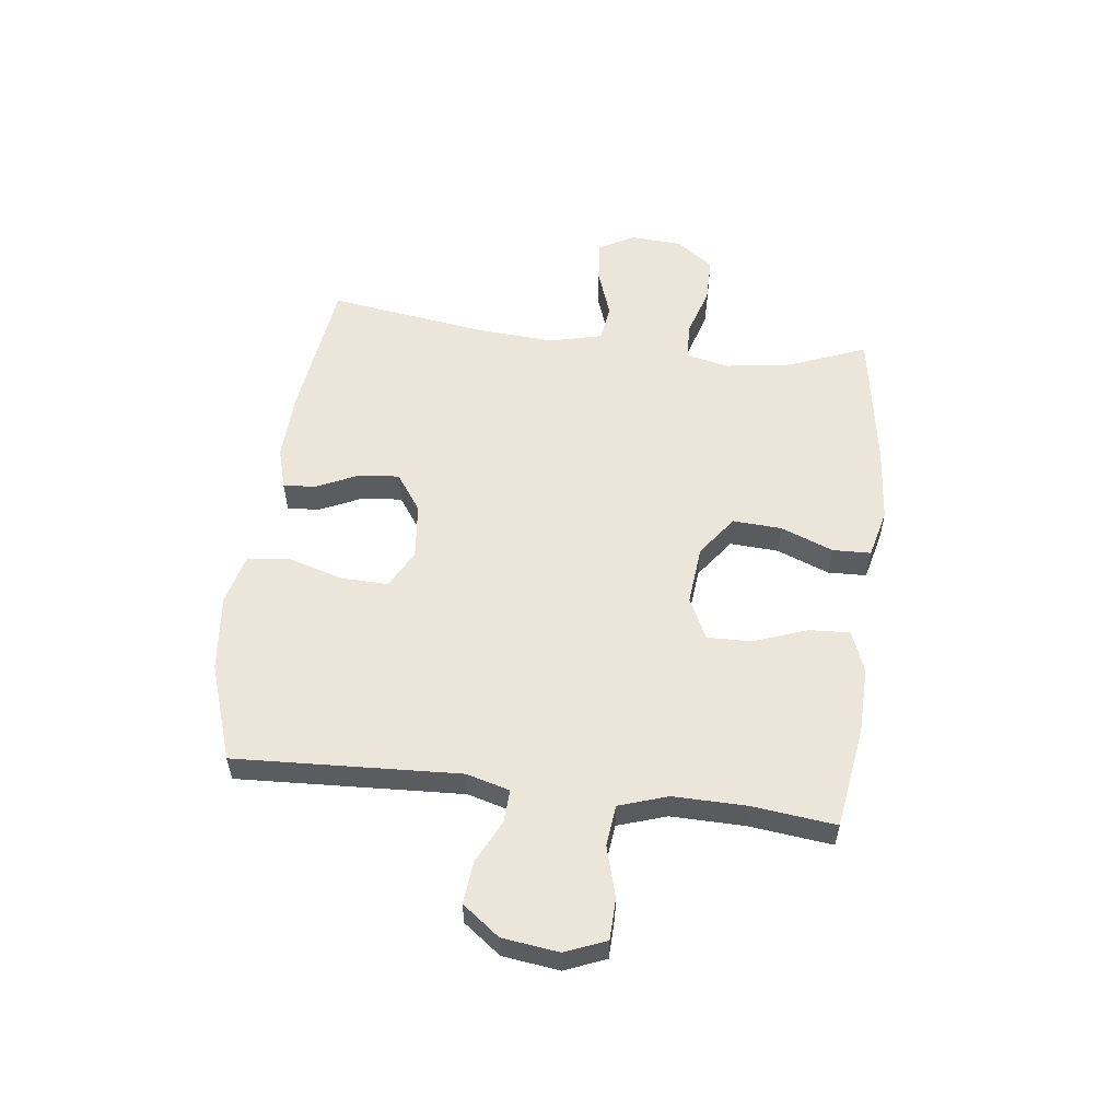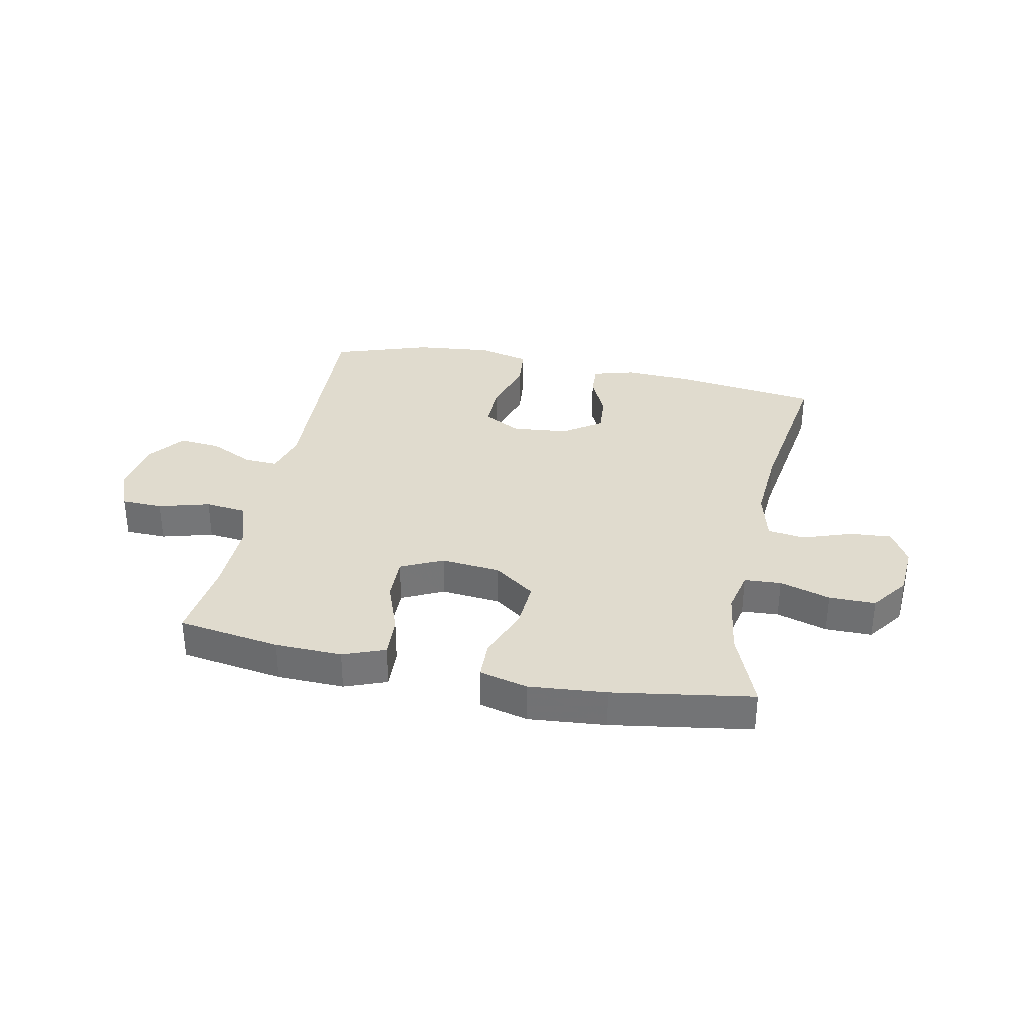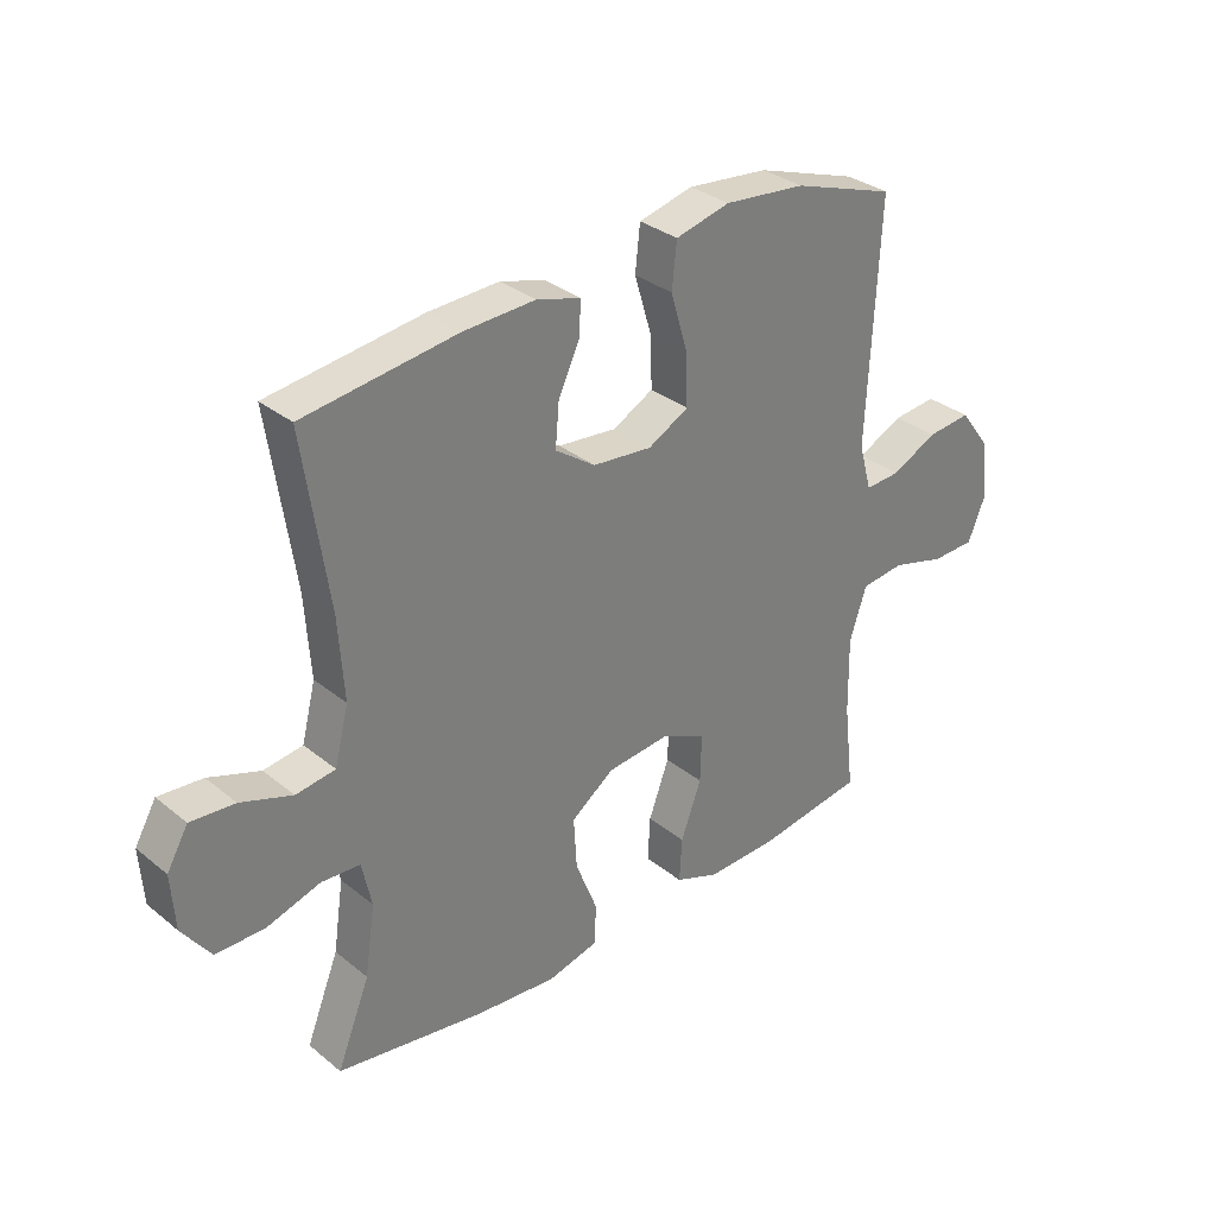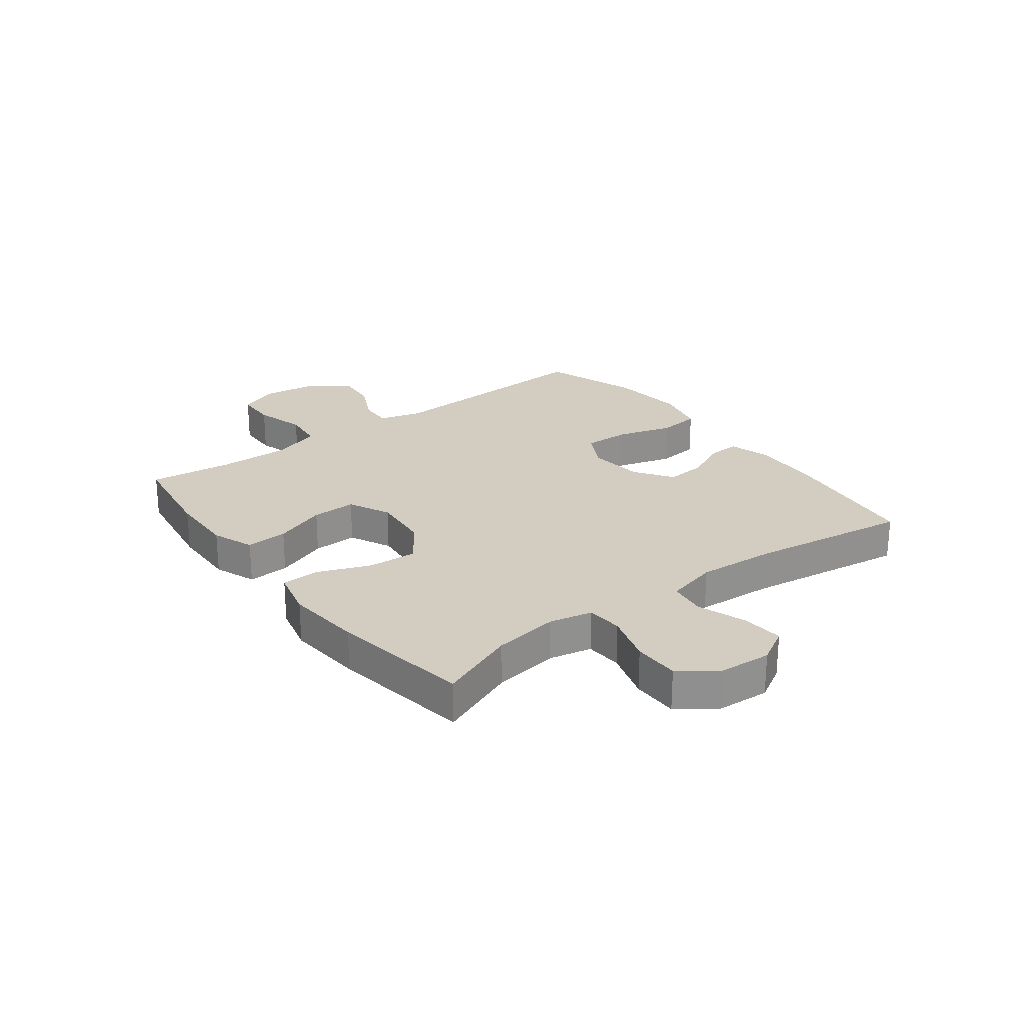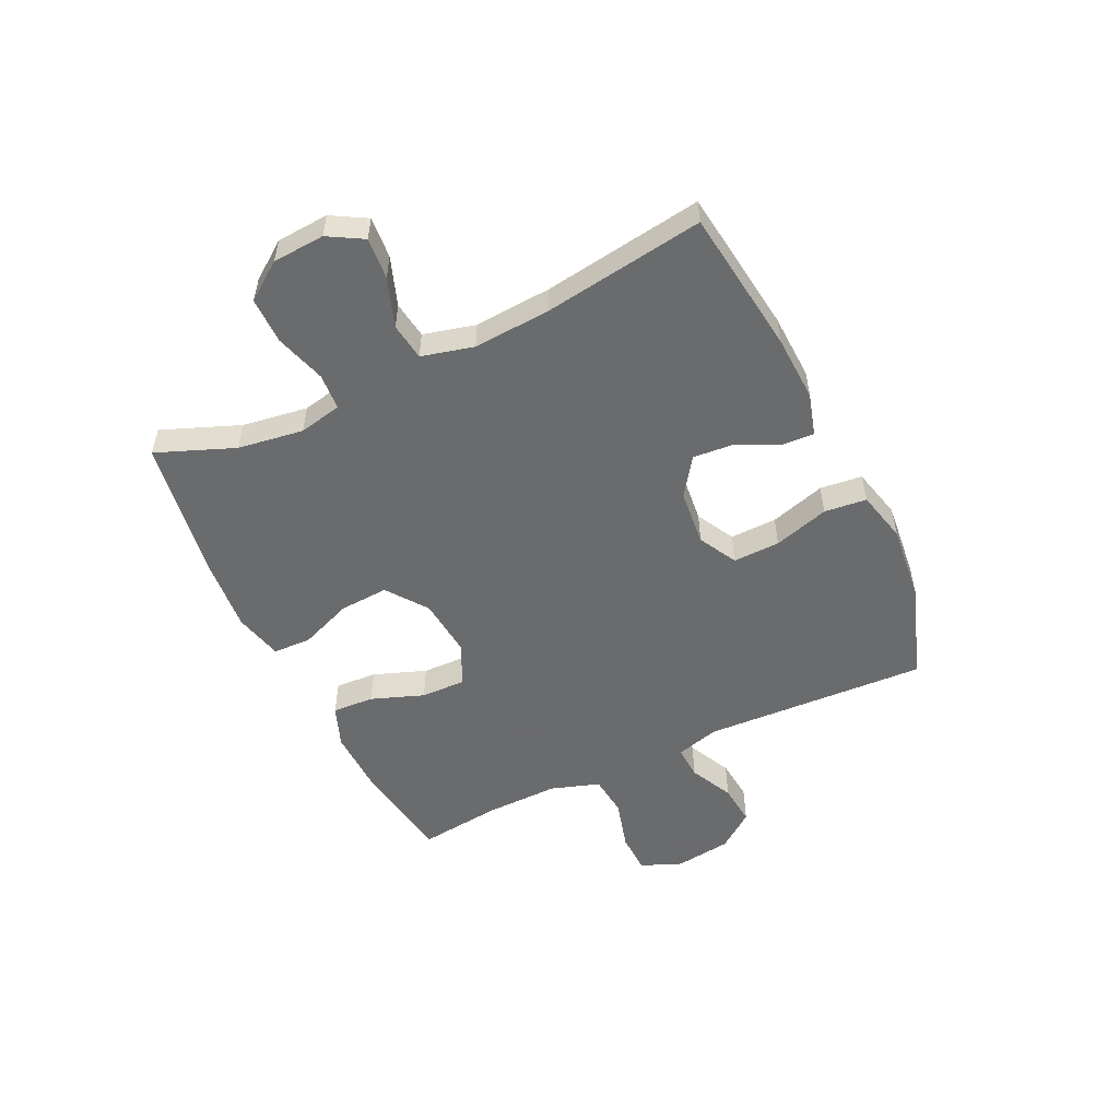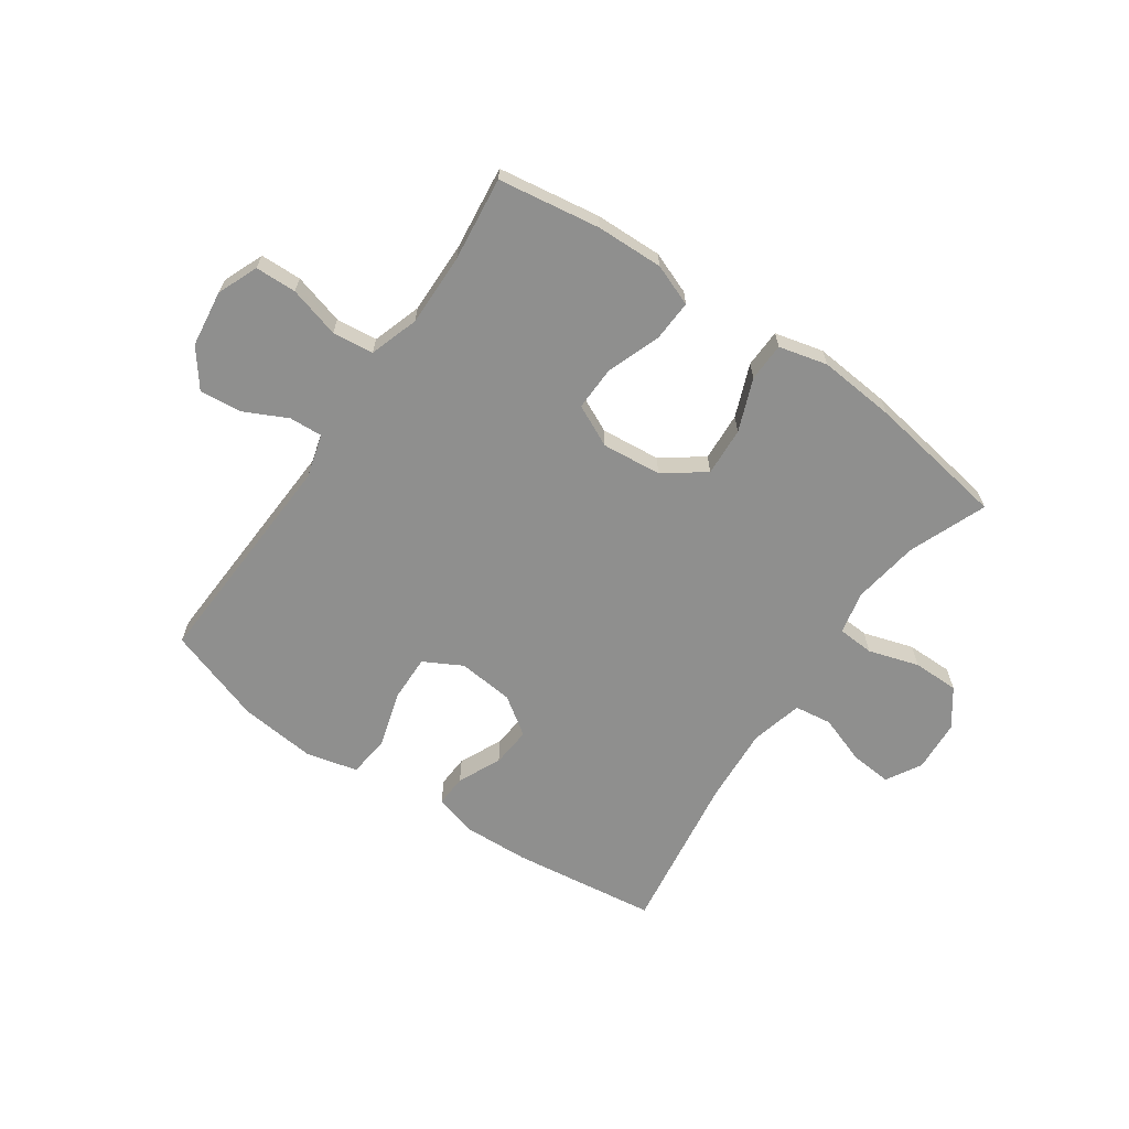
<metadata>
{"format":"obj","ext":"obj","renderer":"f3d","projection":"perspective","resolution":1024,"background":"white","views":[{"elev":55.6,"azim":97.0,"up":"+Y"},{"elev":33.5,"azim":-168.3,"up":"+Y"},{"elev":32.3,"azim":-41.8,"up":"+Z"},{"elev":24.7,"azim":-127.1,"up":"+Y"},{"elev":-53.2,"azim":-64.5,"up":"+Y"},{"elev":-65.1,"azim":145.4,"up":"+Y"}]}
</metadata>
<code>
v 0.5 0.07 0.5
v 0.481 0.07 0.108
v 0.502 0.07 0.032
v 0.56 0.07 0.035
v 0.636 0.07 0.072
v 0.709 0.07 0.079
v 0.758 0.07 0.014
v 0.771 0.07 -0.085
v 0.742 0.07 -0.156
v 0.67 0.07 -0.158
v 0.581 0.07 -0.133
v 0.509 0.07 -0.141
v 0.481 0.07 -0.226
v 0.483 0.07 -0.354
v 0.5 0.07 -0.5
v 0.322 0.07 -0.527
v 0.205 0.07 -0.53
v 0.132 0.07 -0.502
v 0.136 0.07 -0.429
v 0.17 0.07 -0.337
v 0.172 0.07 -0.259
v 0.099 0.07 -0.224
v -0.005 0.07 -0.234
v -0.076 0.07 -0.286
v -0.071 0.07 -0.371
v -0.035 0.07 -0.463
v -0.037 0.07 -0.53
v -0.122 0.07 -0.551
v -0.256 0.07 -0.539
v -0.5 0.07 -0.5
v -0.446 0.07 -0.364
v -0.429 0.07 -0.249
v -0.445 0.07 -0.174
v -0.509 0.07 -0.17
v -0.597 0.07 -0.197
v -0.678 0.07 -0.197
v -0.725 0.07 -0.132
v -0.731 0.07 -0.041
v -0.696 0.07 0.02
v -0.623 0.07 0.014
v -0.538 0.07 -0.016
v -0.473 0.07 -0.007
v -0.45 0.07 0.084
v -0.459 0.07 0.219
v -0.5 0.07 0.5
v -0.247 0.07 0.533
v -0.13 0.07 0.538
v -0.057 0.07 0.517
v -0.06 0.07 0.461
v -0.095 0.07 0.386
v -0.101 0.07 0.316
v -0.035 0.07 0.27
v 0.063 0.07 0.26
v 0.13 0.07 0.296
v 0.128 0.07 0.378
v 0.099 0.07 0.475
v 0.107 0.07 0.549
v 0.197 0.07 0.571
v 0.331 0.07 0.557
v 0.5 0 0.5
v 0.481 0 0.108
v 0.502 0 0.032
v 0.56 0 0.035
v 0.636 0 0.072
v 0.709 0 0.079
v 0.758 0 0.014
v 0.771 0 -0.085
v 0.742 0 -0.156
v 0.67 0 -0.158
v 0.581 0 -0.133
v 0.509 0 -0.141
v 0.481 0 -0.226
v 0.483 0 -0.354
v 0.5 0 -0.5
v 0.322 0 -0.527
v 0.205 0 -0.53
v 0.132 0 -0.502
v 0.136 0 -0.429
v 0.17 0 -0.337
v 0.172 0 -0.259
v 0.099 0 -0.224
v -0.005 0 -0.234
v -0.076 0 -0.286
v -0.071 0 -0.371
v -0.035 0 -0.463
v -0.037 0 -0.53
v -0.122 0 -0.551
v -0.256 0 -0.539
v -0.5 0 -0.5
v -0.446 0 -0.364
v -0.429 0 -0.249
v -0.445 0 -0.174
v -0.509 0 -0.17
v -0.597 0 -0.197
v -0.678 0 -0.197
v -0.725 0 -0.132
v -0.731 0 -0.041
v -0.696 0 0.02
v -0.623 0 0.014
v -0.538 0 -0.016
v -0.473 0 -0.007
v -0.45 0 0.084
v -0.459 0 0.219
v -0.5 0 0.5
v -0.247 0 0.533
v -0.13 0 0.538
v -0.057 0 0.517
v -0.06 0 0.461
v -0.095 0 0.386
v -0.101 0 0.316
v -0.035 0 0.27
v 0.063 0 0.26
v 0.13 0 0.296
v 0.128 0 0.378
v 0.099 0 0.475
v 0.107 0 0.549
v 0.197 0 0.571
v 0.331 0 0.557
f 58 59 1 2
f 55 56 57 58
f 54 55 58 2
f 53 54 2 3
f 52 53 3
f 47 48 49 50
f 47 50 51
f 44 45 46 47
f 43 44 47 51
f 42 43 51 52
f 38 39 40 41
f 36 37 38 41
f 34 35 36 41
f 33 34 41 42
f 32 33 42 52
f 28 29 30 31
f 25 26 27 28
f 24 25 28 31
f 23 24 31 32
f 17 18 19 20
f 17 20 21
f 14 15 16 17
f 13 14 17 21
f 12 13 21 22
f 8 9 10 11
f 8 11 12
f 4 5 6 7
f 3 4 7 8
f 23 32 52 3
f 12 22 23
f 3 8 12 23
f 61 60 118 117
f 117 116 115 114
f 61 117 114 113
f 62 61 113 112
f 62 112 111
f 109 108 107 106
f 110 109 106
f 106 105 104 103
f 110 106 103 102
f 111 110 102 101
f 100 99 98 97
f 100 97 96 95
f 100 95 94 93
f 101 100 93 92
f 111 101 92 91
f 90 89 88 87
f 87 86 85 84
f 90 87 84 83
f 91 90 83 82
f 79 78 77 76
f 80 79 76
f 76 75 74 73
f 80 76 73 72
f 81 80 72 71
f 70 69 68 67
f 71 70 67
f 66 65 64 63
f 67 66 63 62
f 62 111 91 82
f 82 81 71
f 82 71 67 62
f 1 60 61 2
f 2 61 62 3
f 3 62 63 4
f 4 63 64 5
f 5 64 65 6
f 6 65 66 7
f 7 66 67 8
f 8 67 68 9
f 9 68 69 10
f 10 69 70 11
f 11 70 71 12
f 12 71 72 13
f 13 72 73 14
f 14 73 74 15
f 15 74 75 16
f 16 75 76 17
f 17 76 77 18
f 18 77 78 19
f 19 78 79 20
f 20 79 80 21
f 21 80 81 22
f 22 81 82 23
f 23 82 83 24
f 24 83 84 25
f 25 84 85 26
f 26 85 86 27
f 27 86 87 28
f 28 87 88 29
f 29 88 89 30
f 30 89 90 31
f 31 90 91 32
f 32 91 92 33
f 33 92 93 34
f 34 93 94 35
f 35 94 95 36
f 36 95 96 37
f 37 96 97 38
f 38 97 98 39
f 39 98 99 40
f 40 99 100 41
f 41 100 101 42
f 42 101 102 43
f 43 102 103 44
f 44 103 104 45
f 45 104 105 46
f 46 105 106 47
f 47 106 107 48
f 48 107 108 49
f 49 108 109 50
f 50 109 110 51
f 51 110 111 52
f 52 111 112 53
f 53 112 113 54
f 54 113 114 55
f 55 114 115 56
f 56 115 116 57
f 57 116 117 58
f 58 117 118 59
f 59 118 60 1

</code>
